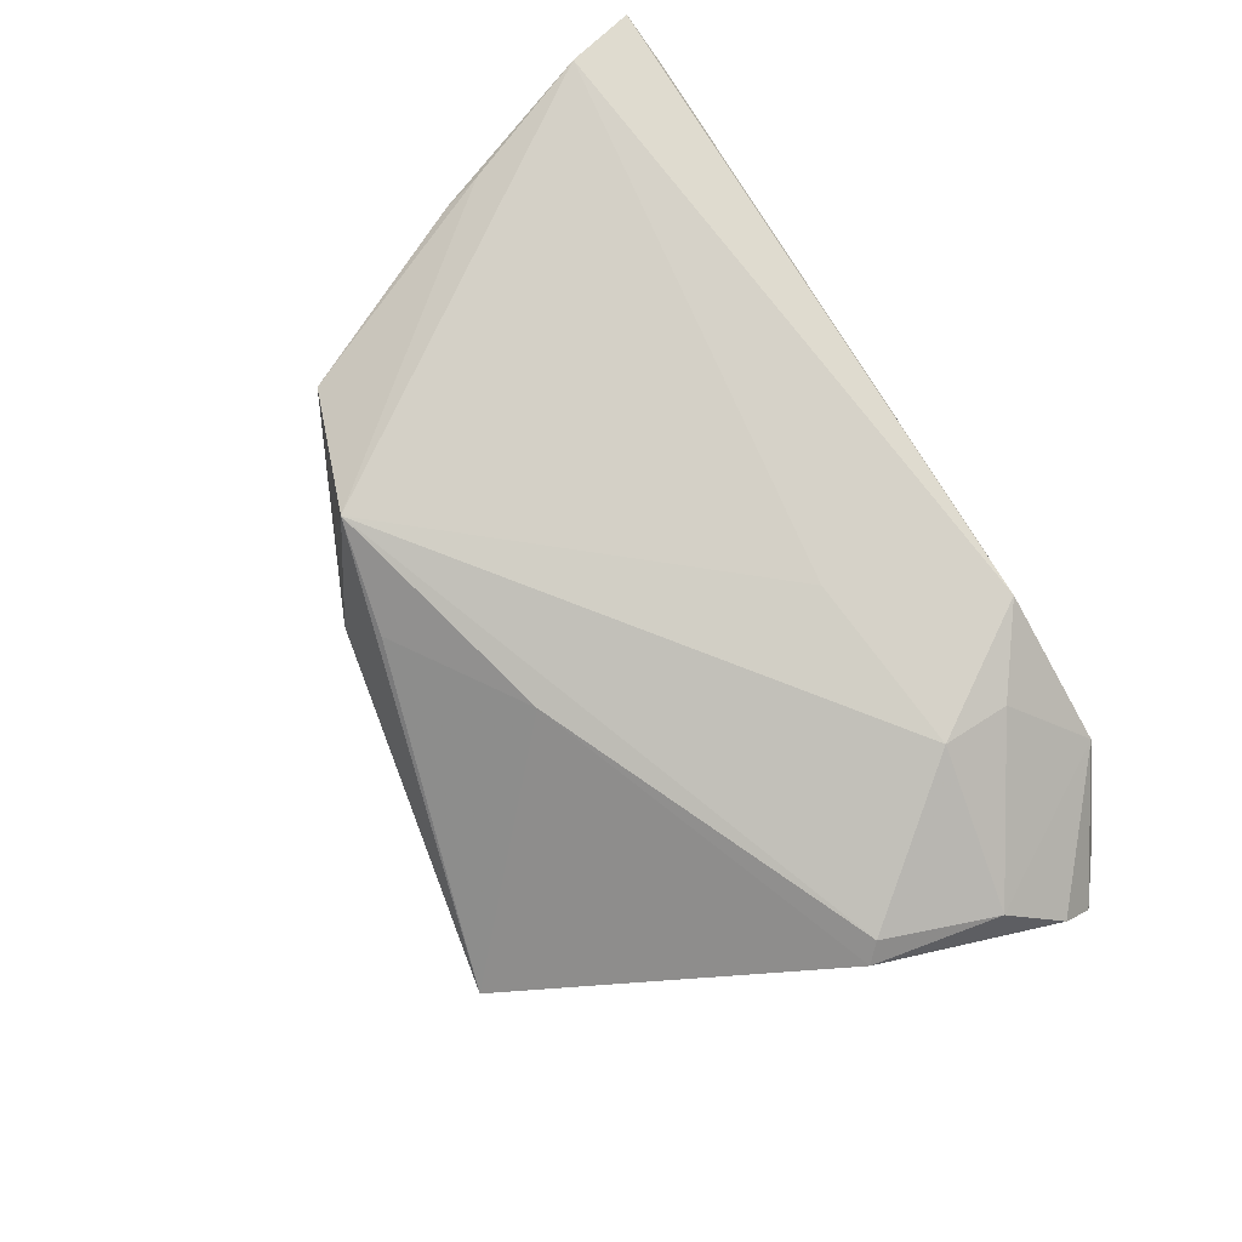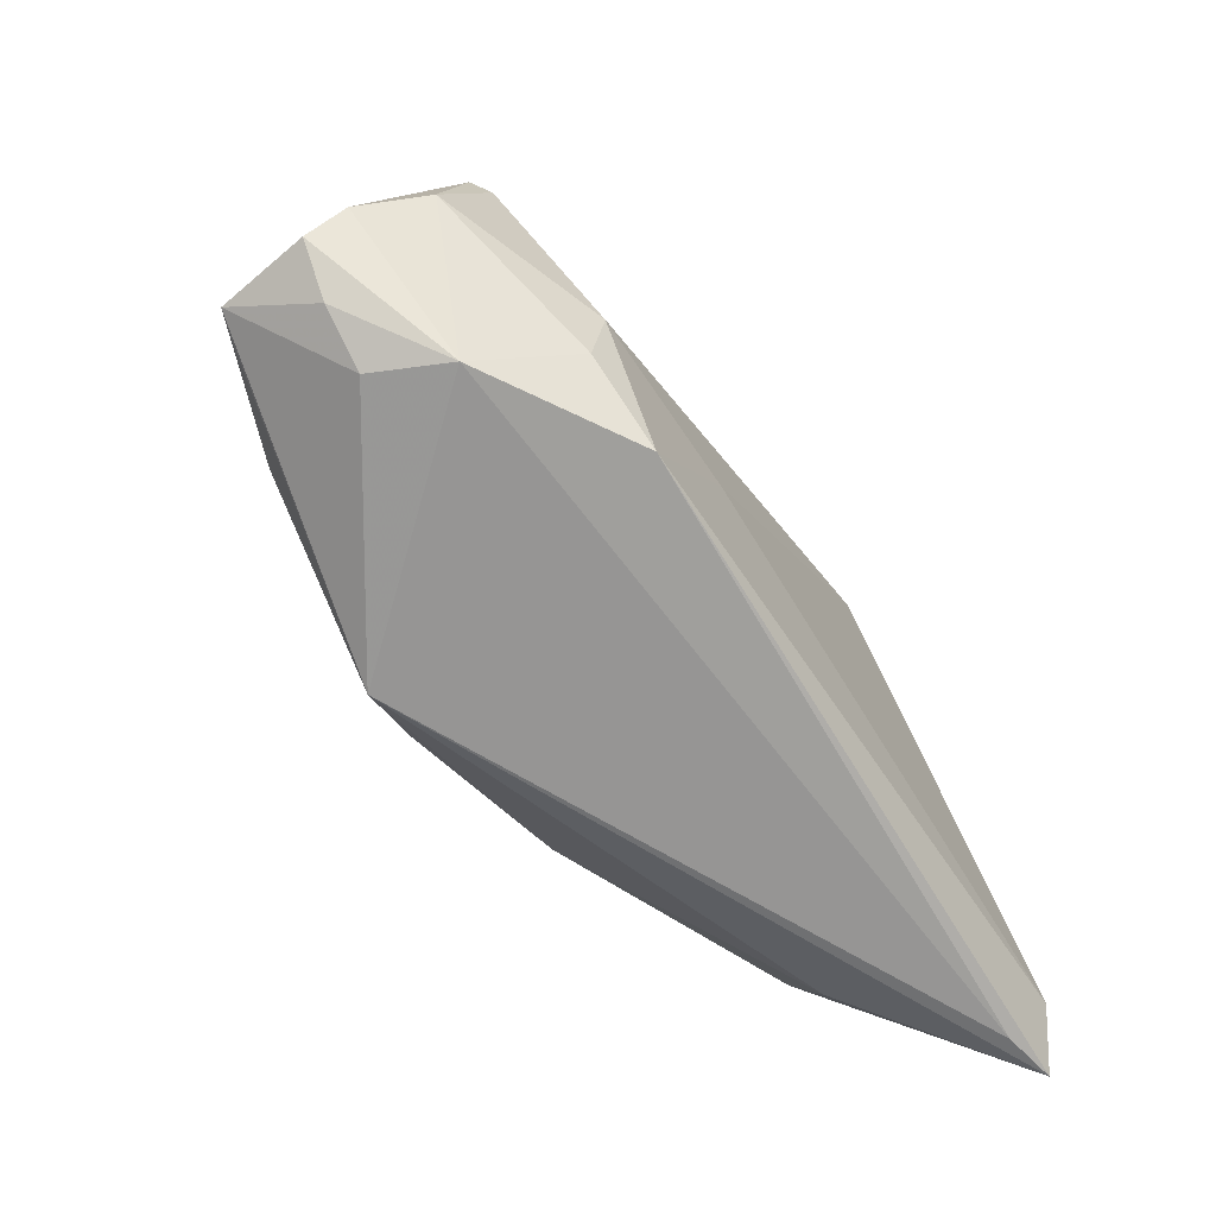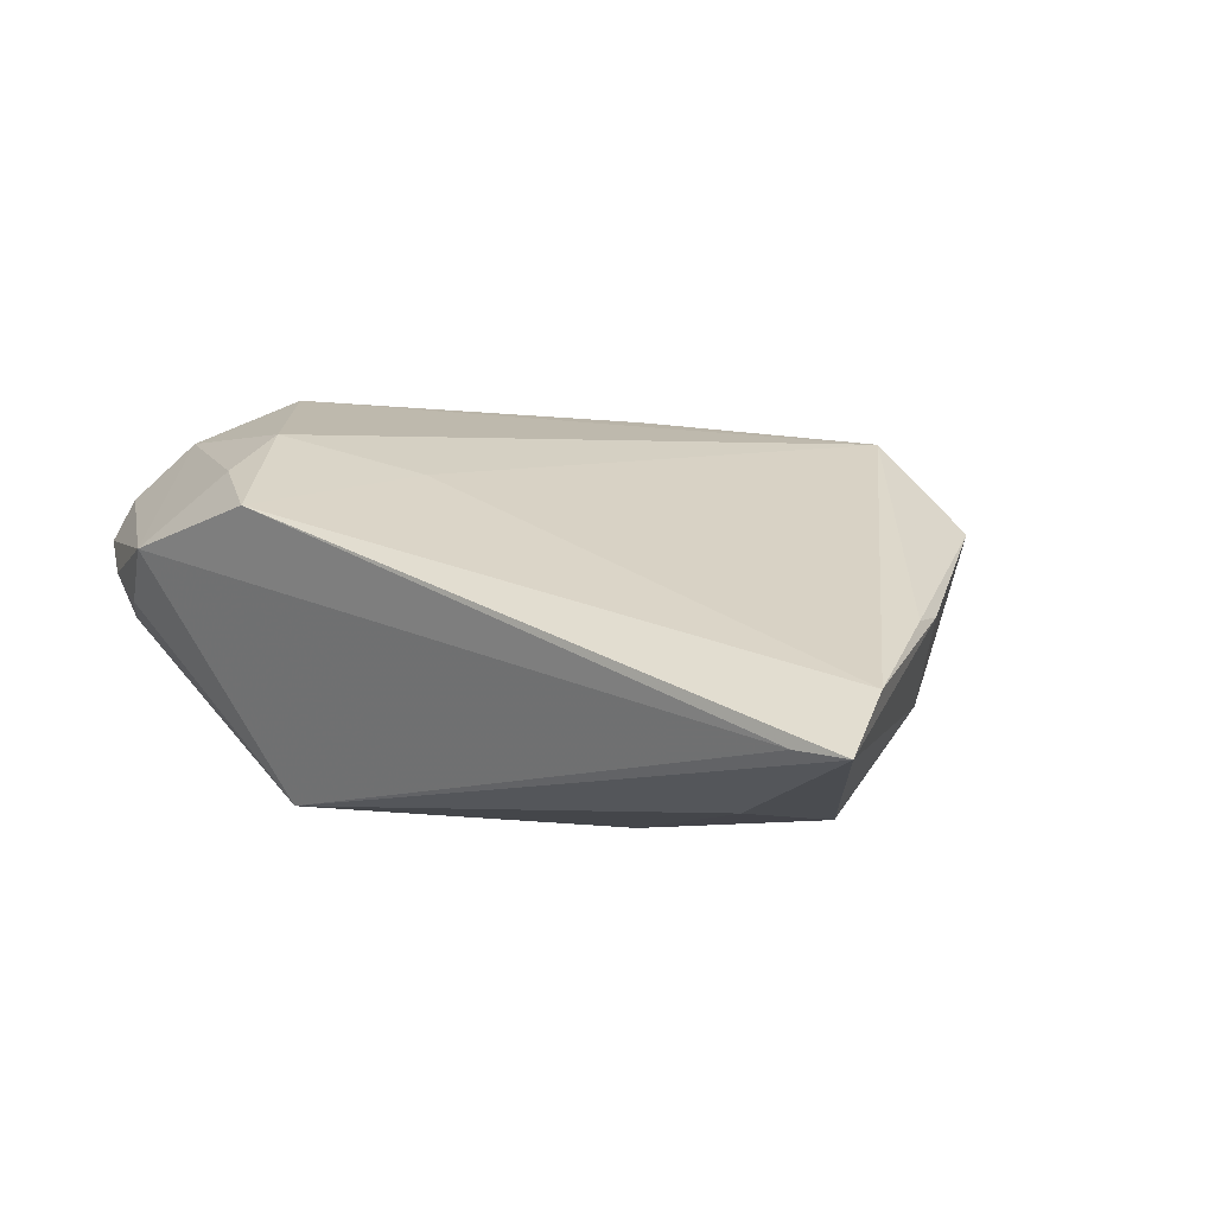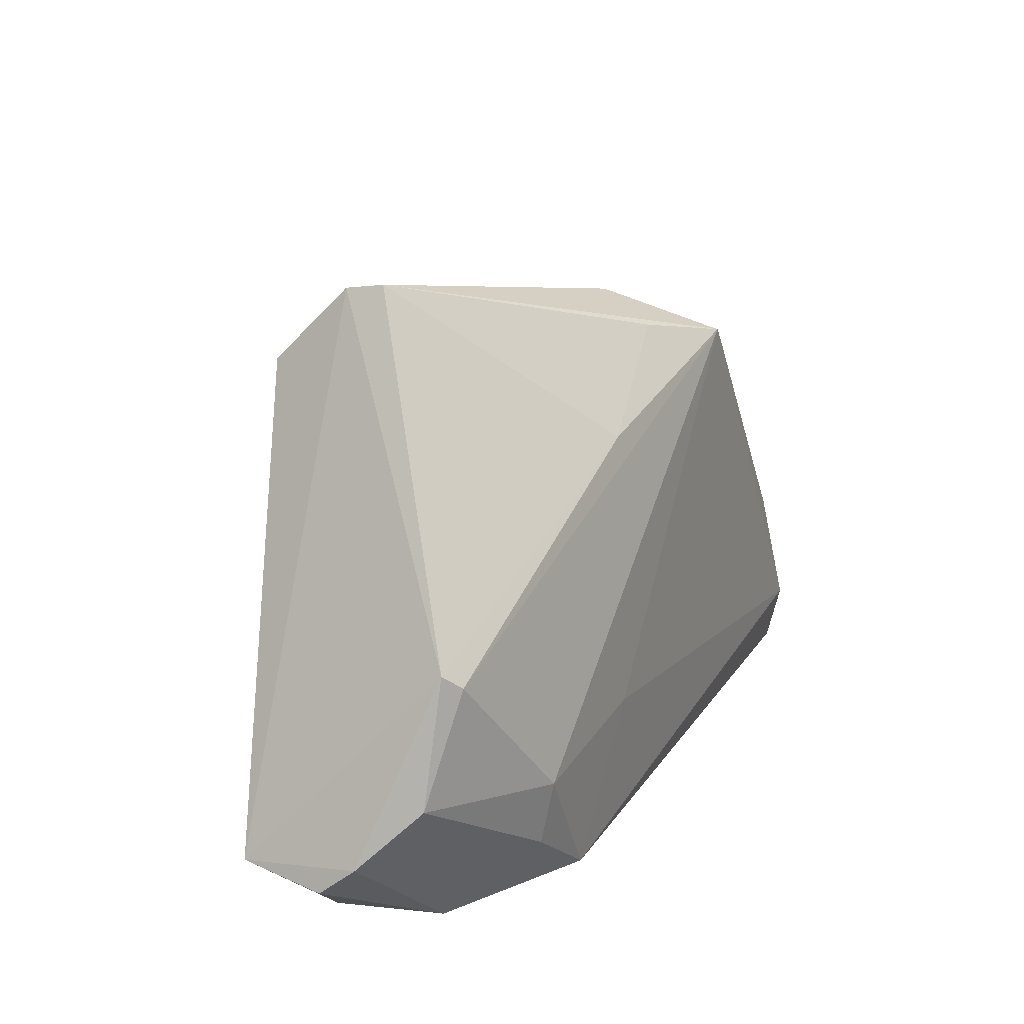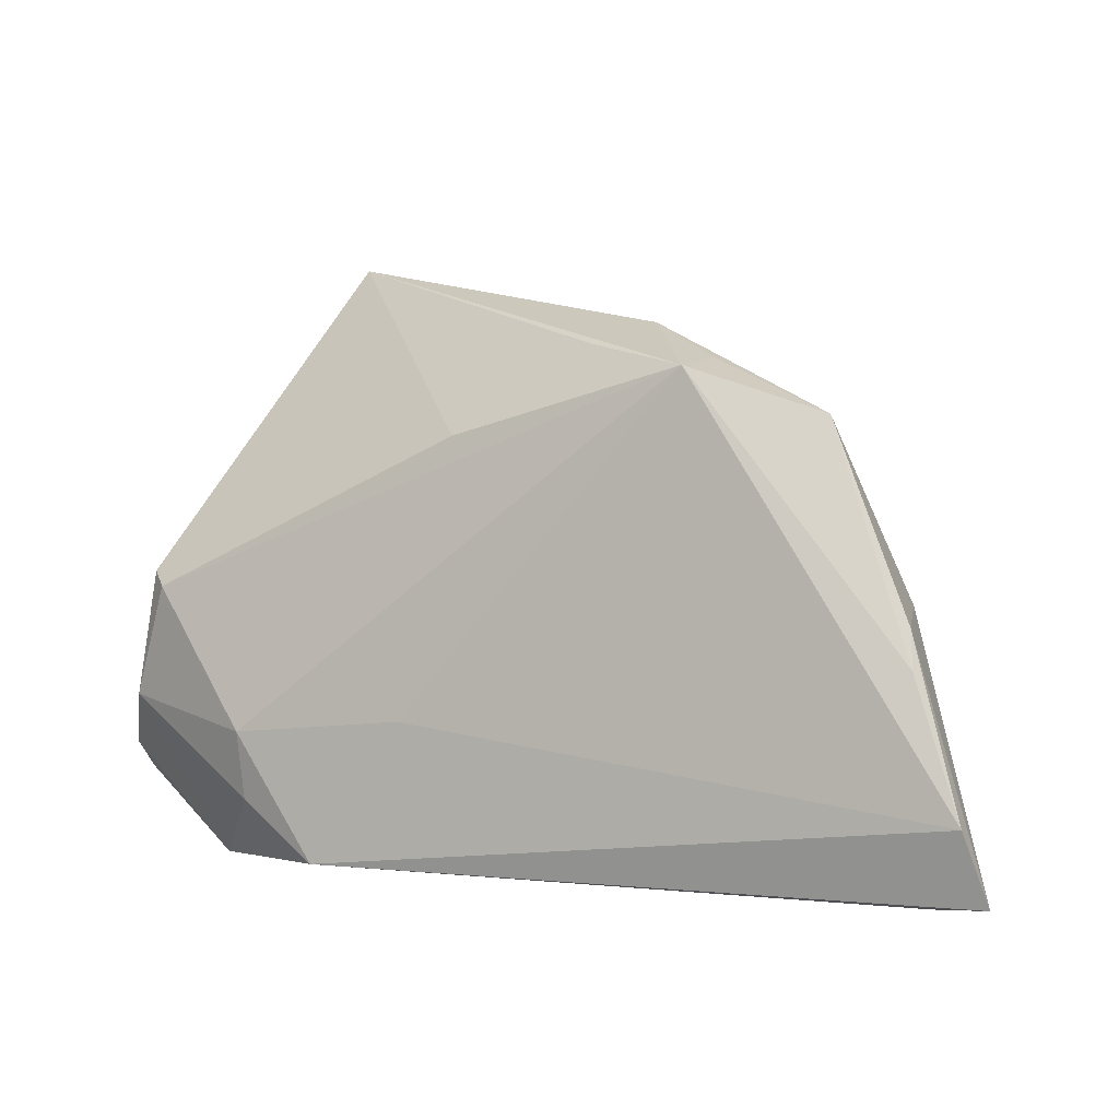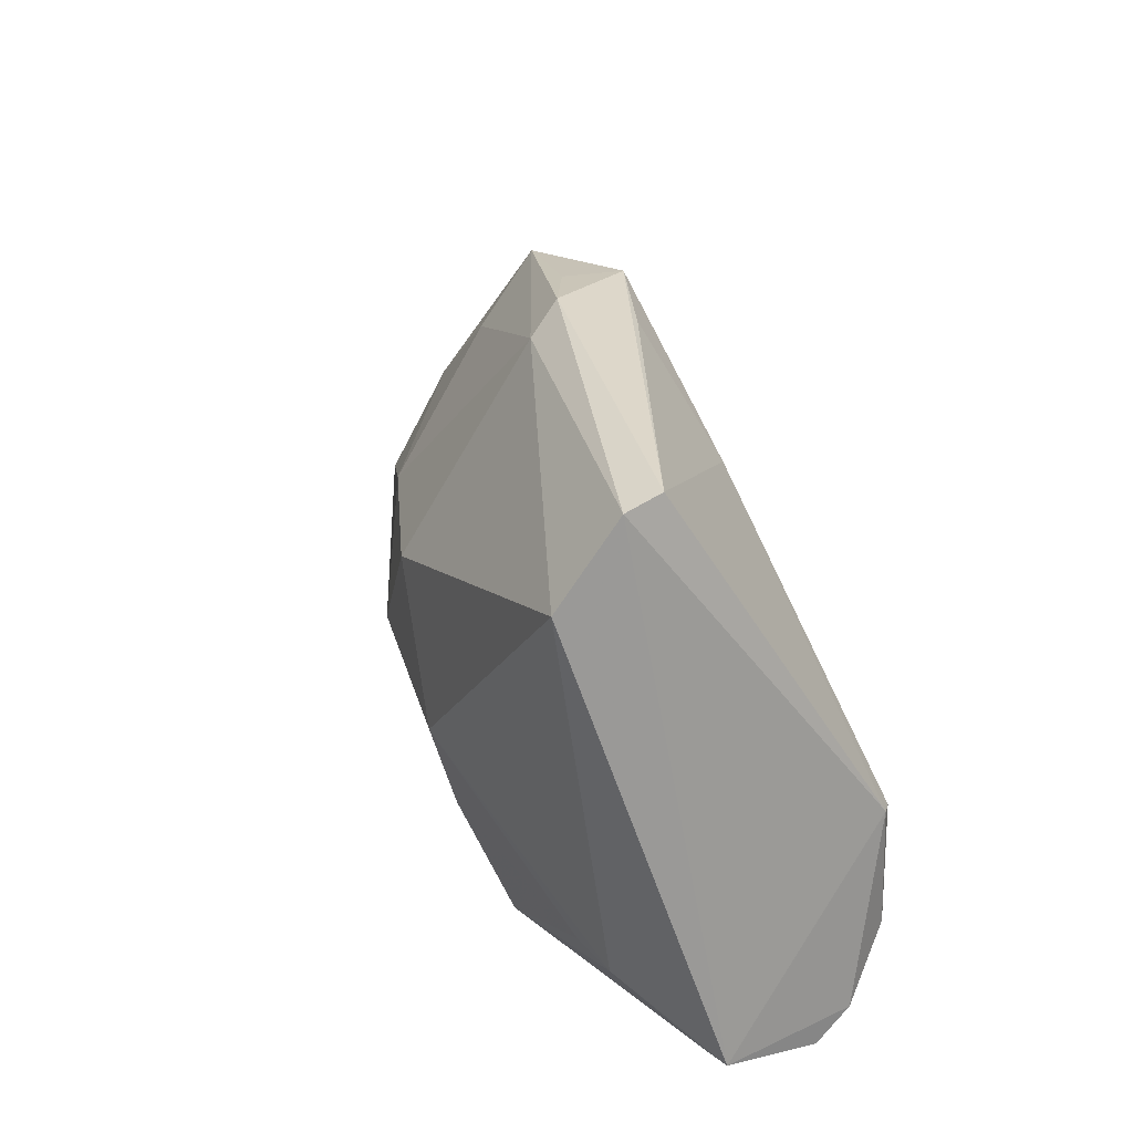
<metadata>
{"format":"obj","ext":"obj","renderer":"f3d","projection":"perspective","resolution":1024,"background":"white","views":[{"elev":79.5,"azim":-121.9,"up":"+Z"},{"elev":-67.6,"azim":-57.5,"up":"+Y"},{"elev":28.4,"azim":38.0,"up":"+Z"},{"elev":19.7,"azim":-65.2,"up":"+Y"},{"elev":1.0,"azim":23.0,"up":"+Y"},{"elev":44.6,"azim":-117.7,"up":"+Y"}]}
</metadata>
<code>
v -0.03884 -0.02437 -0.01479
v 0.0354 0.009339 0.006288
v 0.02292 0.02171 0.01991
v 0.04507 -0.004752 0.005081
v 0.0126 0.02528 0.001901
v 0.04855 -0.01115 0.01938
v -0.02809 0.03568 -0.008324
v 0.04329 -0.01682 -0.003732
v -0.05659 -0.02714 0.002115
v -0.02324 -0.03561 0.0202
v -0.05097 -0.03154 0.001236
v 0.0501 -0.03646 0.0172
v -0.03282 -0.02854 0.019
v 0.04789 -0.006661 0.01766
v -0.007592 -0.02521 -0.01916
v -0.0561 -0.02349 0.006514
v 0.02382 0.02309 0.01189
v 0.03832 0.01631 0.01508
v -0.05162 -0.01691 0.01303
v -0.004451 -0.01391 -0.02094
v -0.04847 -0.00146 0.01384
v -0.01143 -0.0184 0.02094
v 0.01019 0.02477 0.01474
v -0.05235 -0.02654 -0.009454
v -0.04422 -0.03495 0.0009536
v -0.03289 -0.02481 -0.01577
v -0.04061 -0.03646 0.009747
v 0.02924 -0.005217 -0.009085
v 0.01501 0.02769 0.006663
v -0.04654 -0.003339 0.0156
v -0.006093 0.0145 0.01734
v -0.01752 -0.03646 -0.01645
v 0.05659 -0.03601 0.01838
v -0.02785 0.03646 -0.003546
v -0.02949 0.0265 -0.01721
v -0.05502 -0.02613 -0.008656
v 0.03957 -0.02881 0.001829
v 0.01163 -0.0008039 -0.01646
v -0.03293 -0.02034 0.02069
v 0.05414 -0.02737 0.02094
v 0.01576 -0.01462 -0.01732
f 36 35 1
f 7 35 36
f 36 21 7
f 7 21 34
f 25 27 11
f 25 32 27
f 25 11 36
f 36 32 25
f 13 27 10
f 16 21 36
f 12 32 33
f 27 32 12
f 33 10 12
f 10 27 12
f 36 1 24
f 24 32 36
f 1 32 24
f 23 3 34
f 37 32 41
f 41 8 37
f 33 32 37
f 37 8 33
f 28 8 41
f 41 38 28
f 39 13 10
f 11 27 9
f 27 16 9
f 36 11 9
f 9 16 36
f 41 32 15
f 40 10 33
f 2 18 4
f 4 28 2
f 8 28 4
f 33 8 4
f 5 18 2
f 35 7 5
f 5 38 35
f 2 28 5
f 5 28 38
f 3 23 31
f 34 21 31
f 31 23 34
f 30 31 21
f 30 39 3
f 3 31 30
f 13 39 19
f 27 13 19
f 19 16 27
f 39 30 19
f 21 16 19
f 19 30 21
f 20 1 35
f 41 15 20
f 35 38 20
f 20 38 41
f 6 18 3
f 3 40 6
f 3 39 22
f 22 40 3
f 22 39 10
f 10 40 22
f 18 5 29
f 34 3 29
f 29 7 34
f 29 5 7
f 26 32 1
f 1 20 26
f 26 15 32
f 26 20 15
f 14 4 18
f 18 6 14
f 14 6 40
f 14 40 33
f 33 4 14
f 3 18 17
f 17 29 3
f 18 29 17

</code>
